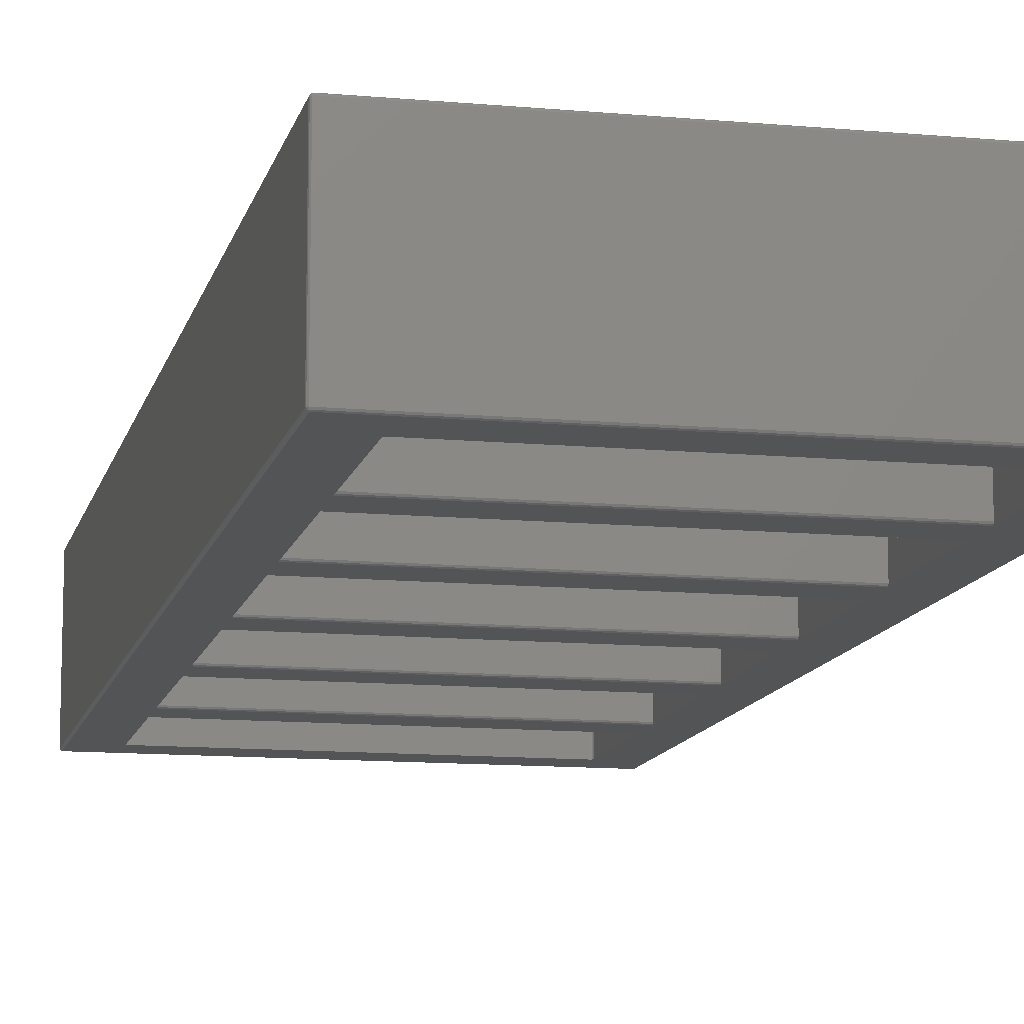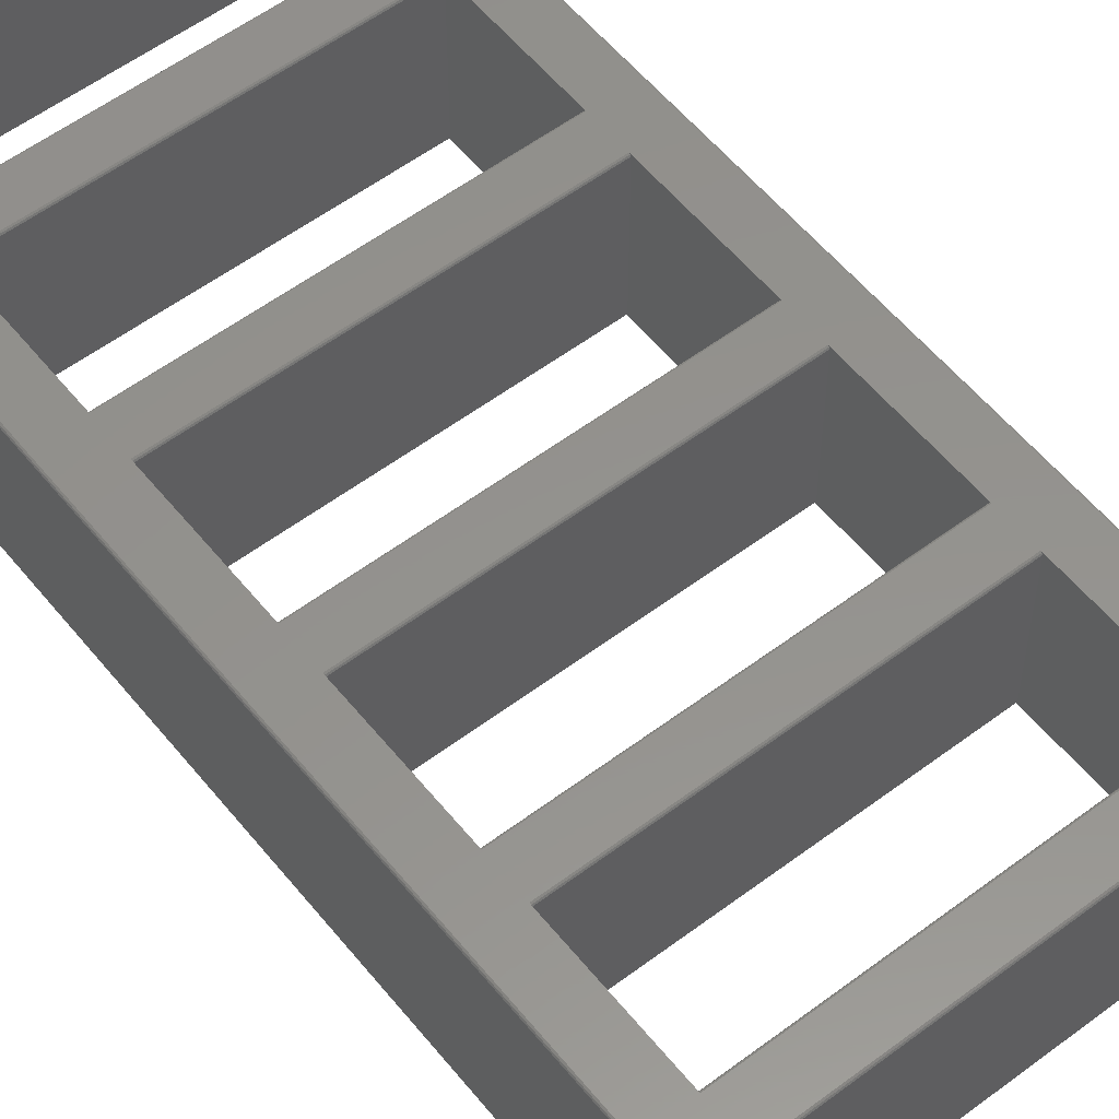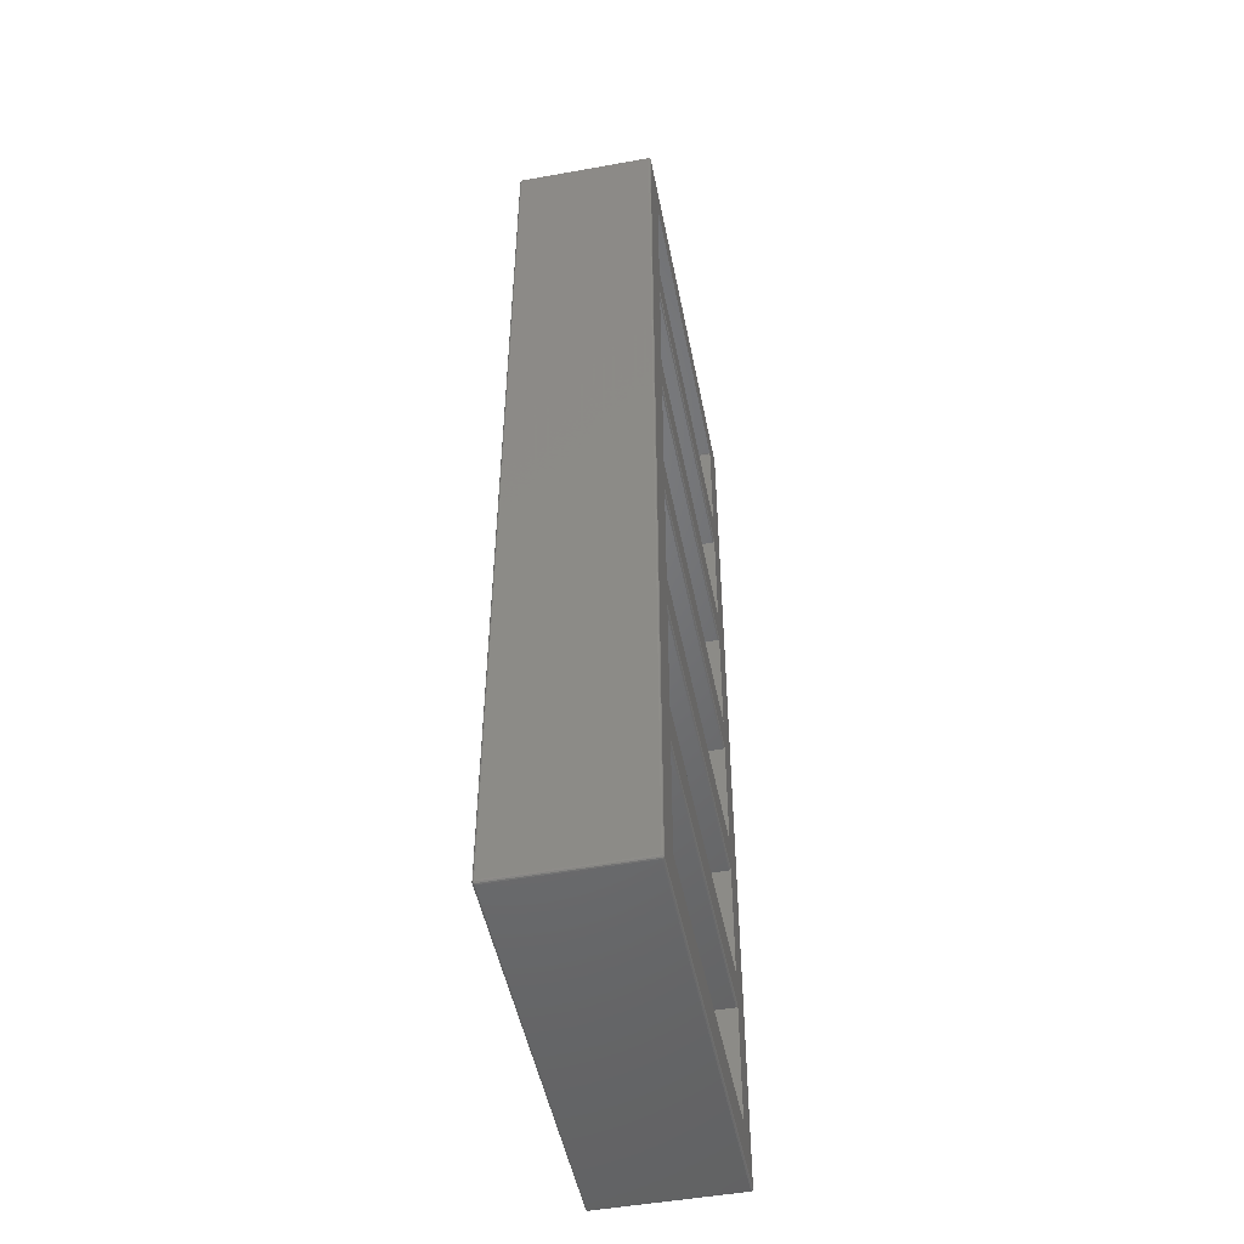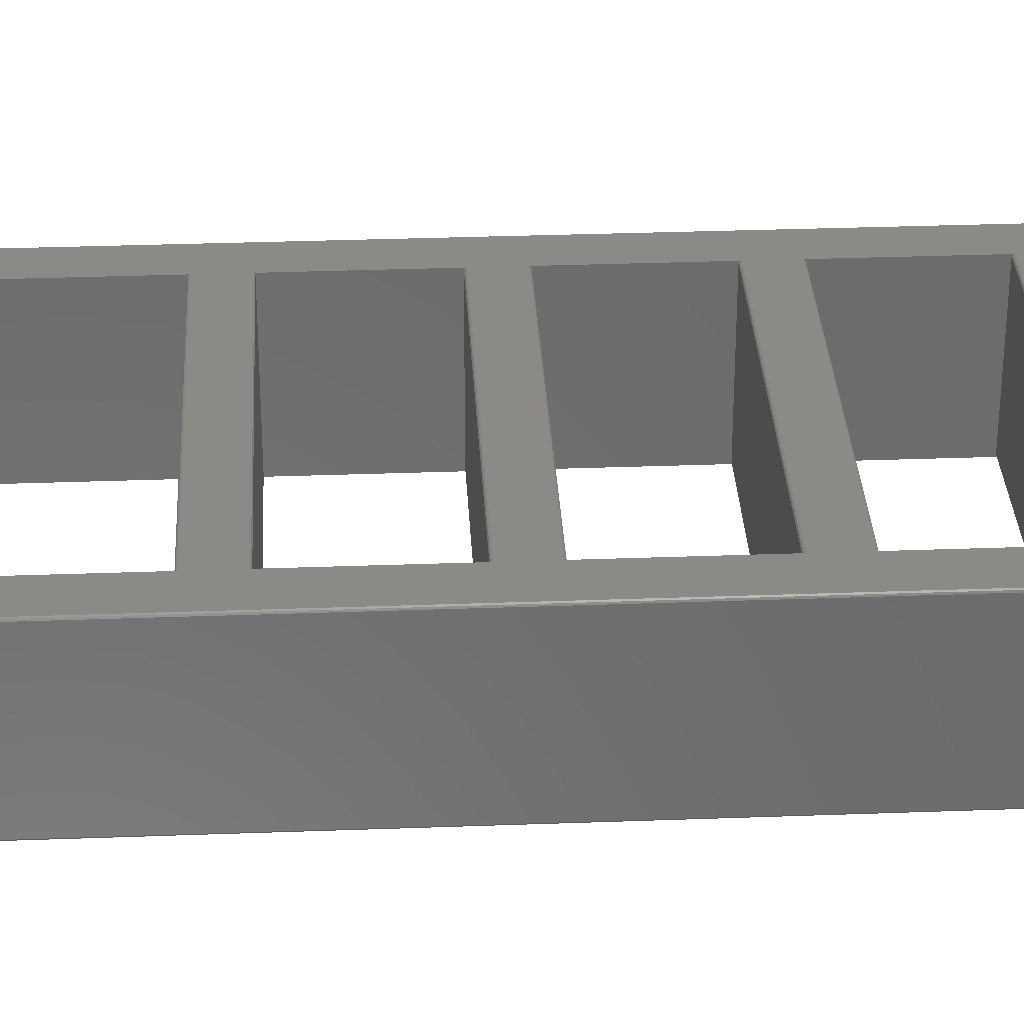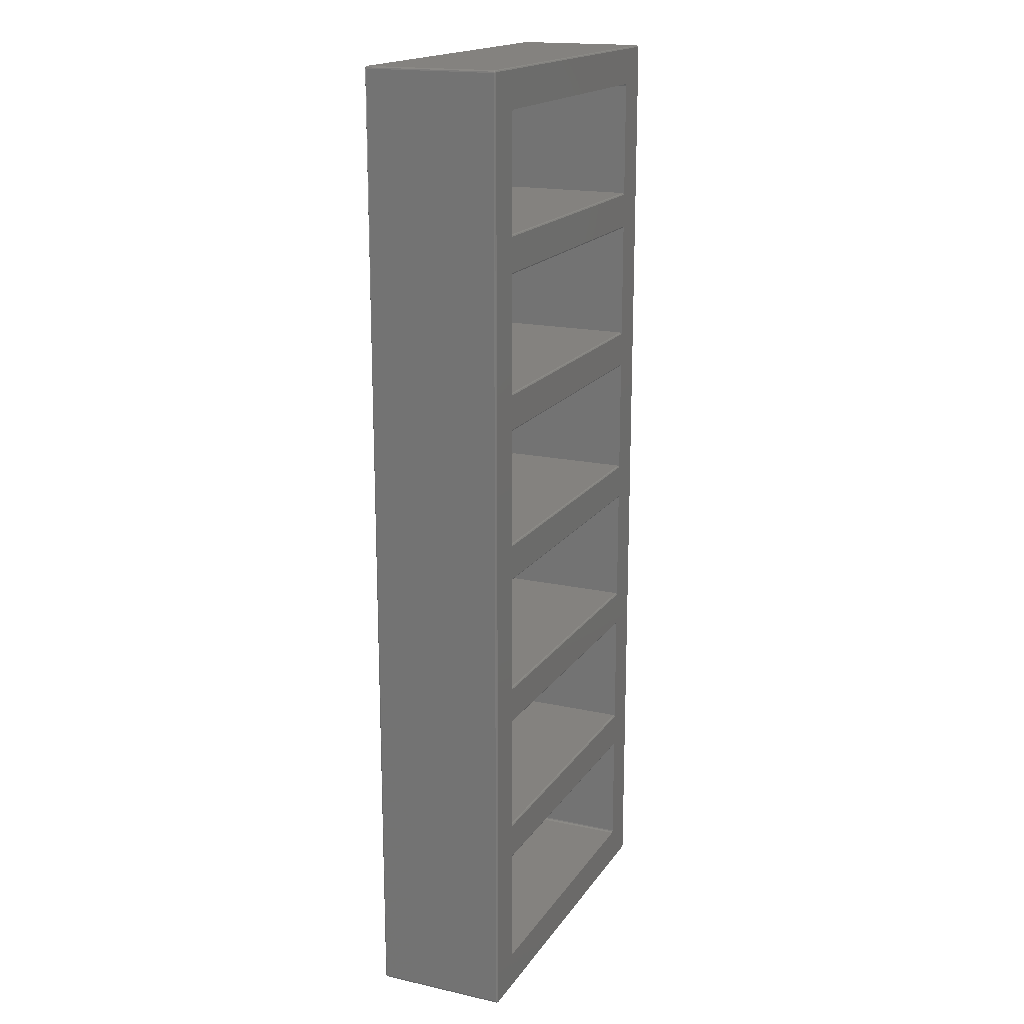
<metadata>
{"format":"stl","ext":"stl","renderer":"f3d","projection":"perspective","resolution":1024,"background":"white","views":[{"elev":-11.9,"azim":167.5,"up":"+Z"},{"elev":55.9,"azim":-38.3,"up":"+Z"},{"elev":-49.9,"azim":101.2,"up":"+Y"},{"elev":31.9,"azim":-93.0,"up":"+Z"},{"elev":17.7,"azim":113.5,"up":"+Y"}]}
</metadata>
<code>
# stl→obj: 248 verts, 516 faces
v 0.003462 0.1016 0.0753
v 0.003462 0.1016 5.513
v 0.003462 40.28 0.0753
v 0.003462 40.28 5.513
v 0.01661 0.05253 0.0753
v 0.01661 0.05253 5.513
v 0.02976 0.1016 0.02976
v 0.02976 40.28 0.02976
v 0.01661 40.33 0.0753
v 0.01661 40.33 5.513
v 0.02976 40.28 5.558
v 0.02976 0.1016 5.558
v 0.03938 0.06568 5.558
v 0.05253 0.01661 5.513
v 0.06568 0.03938 5.558
v 0.05253 0.01661 0.0753
v 0.03938 0.06568 0.02976
v 0.06568 0.03938 0.02976
v 0.07883 0.08845 0.003462
v 0.0753 0.1016 0.003462
v 0.0753 40.28 0.003462
v 0.07883 40.3 0.003462
v 0.03938 40.32 0.02976
v 0.05253 40.37 0.0753
v 0.05253 40.37 5.513
v 0.03938 40.32 5.558
v 0.07883 40.3 5.585
v 0.0753 40.28 5.585
v 0.0753 0.1016 5.585
v 0.07883 0.08845 5.585
v 0.08845 0.07883 5.585
v 0.1016 0.02976 5.558
v 0.1016 0.003462 0.0753
v 0.1016 0.003462 5.513
v 0.1016 0.02976 0.02976
v 0.08845 0.07883 0.003462
v 0.08845 40.31 0.003462
v 0.1016 40.31 0.003462
v 1.702 38.78 0.003462
v 15.9 40.31 0.003462
v 14.4 1.702 0.003462
v 15.93 40.28 0.003462
v 15.93 0.1016 0.003462
v 15.92 0.08845 0.003462
v 15.91 0.07883 0.003462
v 15.9 0.0753 0.003462
v 0.1016 0.0753 0.003462
v 1.604 6.54 0.003462
v 14.3 1.604 0.003462
v 1.702 1.604 0.003462
v 14.4 33.85 0.003462
v 1.604 32.4 0.003462
v 1.604 33.85 0.003462
v 1.604 1.702 0.003462
v 1.617 1.653 0.003462
v 1.653 1.617 0.003462
v 14.4 38.68 0.003462
v 15.92 40.3 0.003462
v 14.4 6.54 0.003462
v 14.35 1.617 0.003462
v 14.39 1.653 0.003462
v 14.4 7.989 0.003462
v 1.604 7.989 0.003462
v 1.604 13 0.003462
v 14.4 13 0.003462
v 14.4 14.45 0.003462
v 1.604 14.45 0.003462
v 1.604 19.47 0.003462
v 14.4 19.47 0.003462
v 14.4 20.92 0.003462
v 1.604 20.92 0.003462
v 1.604 25.93 0.003462
v 14.35 38.77 0.003462
v 14.39 38.73 0.003462
v 14.4 25.93 0.003462
v 14.4 27.38 0.003462
v 15.91 40.31 0.003462
v 1.604 27.38 0.003462
v 14.4 32.4 0.003462
v 1.604 38.68 0.003462
v 14.3 38.78 0.003462
v 1.653 38.77 0.003462
v 1.617 38.73 0.003462
v 0.06568 40.35 0.02976
v 0.1016 40.36 0.02976
v 0.1016 40.38 0.0753
v 0.1016 40.38 5.513
v 0.06568 40.35 5.558
v 0.1016 40.36 5.558
v 0.08845 40.31 5.585
v 0.1016 0.0753 5.585
v 1.604 1.702 5.585
v 14.4 20.92 5.585
v 1.604 20.92 5.585
v 14.4 19.47 5.585
v 14.3 1.604 5.585
v 1.702 1.604 5.585
v 15.9 0.0753 5.585
v 15.92 40.3 5.585
v 15.93 40.28 5.585
v 15.91 40.31 5.585
v 15.9 40.31 5.585
v 0.1016 40.31 5.585
v 1.617 1.653 5.585
v 1.604 6.54 5.585
v 1.604 7.989 5.585
v 14.4 6.54 5.585
v 15.93 0.1016 5.585
v 14.4 27.38 5.585
v 1.604 27.38 5.585
v 14.4 25.93 5.585
v 14.4 1.702 5.585
v 14.39 1.653 5.585
v 14.35 1.617 5.585
v 1.653 1.617 5.585
v 1.604 13 5.585
v 1.604 14.45 5.585
v 14.4 13 5.585
v 14.4 7.989 5.585
v 14.4 33.85 5.585
v 1.604 32.4 5.585
v 14.4 32.4 5.585
v 1.617 38.73 5.585
v 1.653 38.77 5.585
v 1.604 19.47 5.585
v 14.4 14.45 5.585
v 1.604 25.93 5.585
v 1.604 33.85 5.585
v 1.604 38.68 5.585
v 1.702 38.78 5.585
v 14.3 38.78 5.585
v 14.35 38.77 5.585
v 14.39 38.73 5.585
v 14.4 38.68 5.585
v 15.92 0.08845 5.585
v 15.91 0.07883 5.585
v 15.9 0.003462 5.513
v 15.9 0.02976 5.558
v 15.9 0.003462 0.0753
v 15.9 0.02976 0.02976
v 15.94 0.03938 0.02976
v 15.96 0.06568 0.02976
v 15.97 0.1016 0.02976
v 15.97 40.28 0.02976
v 15.96 40.32 0.02976
v 15.9 40.36 0.02976
v 15.94 40.35 0.02976
v 1.604 6.494 0.02976
v 1.604 6.468 0.0753
v 1.604 6.494 5.558
v 1.604 6.468 5.513
v 14.4 6.494 0.02976
v 14.4 6.494 5.558
v 14.4 6.468 5.513
v 14.4 6.468 0.0753
v 1.604 12.96 5.558
v 1.604 12.93 5.513
v 1.604 12.96 0.02976
v 1.604 8.061 0.0753
v 1.604 8.035 0.02976
v 1.604 8.035 5.558
v 1.604 12.93 0.0753
v 1.604 8.061 5.513
v 14.4 12.96 0.02976
v 14.4 8.061 5.513
v 14.4 8.035 5.558
v 14.4 12.96 5.558
v 14.4 8.061 0.0753
v 14.4 12.93 5.513
v 14.4 12.93 0.0753
v 14.4 8.035 0.02976
v 1.604 19.42 5.558
v 1.604 19.4 5.513
v 1.604 19.42 0.02976
v 1.604 14.53 0.0753
v 1.604 14.5 0.02976
v 1.604 14.5 5.558
v 1.604 19.4 0.0753
v 1.604 14.53 5.513
v 14.4 19.42 0.02976
v 14.4 14.53 5.513
v 14.4 14.5 5.558
v 14.4 19.42 5.558
v 14.4 14.53 0.0753
v 14.4 19.4 5.513
v 14.4 19.4 0.0753
v 14.4 14.5 0.02976
v 1.604 25.89 5.558
v 1.604 25.86 5.513
v 1.604 25.89 0.02976
v 1.604 20.99 0.0753
v 1.604 20.96 0.02976
v 1.604 20.96 5.558
v 1.604 25.86 0.0753
v 1.604 20.99 5.513
v 14.4 25.89 0.02976
v 14.4 20.99 5.513
v 14.4 20.96 5.558
v 14.4 25.89 5.558
v 14.4 20.99 0.0753
v 14.4 25.86 5.513
v 14.4 25.86 0.0753
v 14.4 20.96 0.02976
v 1.604 32.35 5.558
v 1.604 32.33 5.513
v 1.604 32.35 0.02976
v 1.604 27.45 0.0753
v 1.604 27.43 0.02976
v 1.604 27.43 5.558
v 1.604 32.33 0.0753
v 1.604 27.45 5.513
v 14.4 32.35 0.02976
v 14.4 27.45 5.513
v 14.4 27.43 5.558
v 14.4 32.35 5.558
v 14.4 27.45 0.0753
v 14.4 32.33 5.513
v 14.4 32.33 0.0753
v 14.4 27.43 0.02976
v 1.604 33.89 5.558
v 1.604 33.92 5.513
v 1.604 33.89 0.02976
v 1.604 33.92 0.0753
v 14.4 33.92 0.0753
v 14.4 33.89 0.02976
v 14.4 33.92 5.513
v 14.4 33.89 5.558
v 15.9 40.38 0.0753
v 15.9 40.38 5.513
v 15.9 40.36 5.558
v 15.96 40.32 5.558
v 15.94 40.35 5.558
v 15.97 40.28 5.558
v 15.97 0.1016 5.558
v 15.96 0.06568 5.558
v 15.94 0.03938 5.558
v 15.95 0.01661 5.513
v 15.95 0.01661 0.0753
v 15.99 0.05253 0.0753
v 16 0.1016 0.0753
v 16 40.28 0.0753
v 15.99 40.33 0.0753
v 15.95 40.37 0.0753
v 15.95 40.37 5.513
v 15.99 40.33 5.513
v 16 40.28 5.513
v 16 0.1016 5.513
v 15.99 0.05253 5.513
f 1 2 3
f 3 2 4
f 1 5 2
f 2 5 6
f 5 1 7
f 1 3 7
f 7 3 8
f 8 3 9
f 3 4 9
f 9 4 10
f 10 4 11
f 2 12 4
f 4 12 11
f 12 2 6
f 13 6 14
f 15 13 14
f 6 5 16
f 14 6 16
f 12 6 13
f 16 5 17
f 18 16 17
f 17 5 7
f 17 7 19
f 19 7 20
f 7 8 20
f 20 8 21
f 22 8 23
f 8 9 23
f 21 8 22
f 23 9 24
f 9 10 24
f 24 10 25
f 25 10 26
f 26 10 11
f 27 11 28
f 11 12 29
f 28 11 29
f 26 11 27
f 29 12 30
f 30 12 13
f 30 13 15
f 31 30 15
f 31 15 32
f 15 14 32
f 14 16 33
f 34 14 33
f 32 14 34
f 33 16 35
f 35 16 18
f 35 18 36
f 17 19 18
f 18 19 36
f 20 21 19
f 19 21 22
f 19 22 37
f 19 37 38
f 39 38 40
f 41 42 43
f 19 43 44
f 19 44 45
f 19 45 46
f 19 46 47
f 19 47 36
f 19 38 48
f 49 43 50
f 51 52 53
f 19 54 55
f 19 55 56
f 19 56 50
f 19 50 43
f 57 58 42
f 59 42 41
f 57 42 51
f 49 60 43
f 60 61 43
f 61 41 43
f 62 42 59
f 63 38 64
f 62 48 63
f 48 38 63
f 65 42 62
f 66 42 65
f 67 38 68
f 66 64 67
f 64 38 67
f 69 42 66
f 70 42 69
f 68 38 71
f 38 72 71
f 73 40 74
f 75 42 70
f 64 66 65
f 76 42 75
f 57 40 77
f 78 38 52
f 76 72 78
f 72 38 78
f 79 42 76
f 51 42 79
f 53 38 80
f 52 38 53
f 72 76 75
f 70 68 71
f 57 74 40
f 73 81 40
f 82 38 39
f 83 38 82
f 80 38 83
f 39 40 81
f 52 51 79
f 68 70 69
f 57 77 58
f 48 62 59
f 54 19 48
f 22 84 37
f 22 23 84
f 84 23 24
f 84 24 85
f 85 24 86
f 24 25 86
f 86 25 87
f 25 26 88
f 87 25 89
f 89 25 88
f 88 26 27
f 90 88 27
f 28 29 30
f 91 28 31
f 31 28 30
f 92 28 91
f 93 94 95
f 96 97 98
f 99 28 100
f 101 28 99
f 102 28 101
f 103 28 102
f 90 28 103
f 27 28 90
f 104 92 91
f 105 28 92
f 106 28 105
f 100 107 108
f 109 110 111
f 98 112 113
f 98 113 114
f 98 114 96
f 98 97 91
f 97 115 91
f 115 104 91
f 116 28 106
f 117 28 116
f 100 118 119
f 120 121 122
f 100 119 107
f 123 124 28
f 125 28 117
f 94 28 125
f 100 95 126
f 127 111 110
f 100 126 118
f 127 28 94
f 119 106 107
f 110 28 127
f 100 111 93
f 100 93 95
f 121 28 110
f 120 128 121
f 128 28 121
f 100 122 109
f 100 109 111
f 126 117 118
f 123 28 129
f 130 28 124
f 130 131 28
f 100 28 131
f 100 131 132
f 100 132 133
f 100 134 120
f 100 133 134
f 100 120 122
f 107 135 108
f 107 136 135
f 107 98 136
f 107 112 98
f 116 118 117
f 128 129 28
f 125 95 94
f 105 107 106
f 91 31 32
f 32 34 137
f 138 32 137
f 91 32 138
f 98 91 138
f 34 33 139
f 137 34 139
f 139 33 35
f 140 139 35
f 35 47 140
f 140 47 46
f 35 36 47
f 45 140 46
f 141 45 142
f 142 45 44
f 141 140 45
f 142 44 143
f 143 44 43
f 43 42 143
f 143 42 144
f 42 58 144
f 58 77 145
f 144 58 145
f 77 146 147
f 77 40 146
f 145 77 147
f 38 85 40
f 40 85 146
f 38 37 85
f 37 84 85
f 92 148 149
f 150 92 151
f 151 92 149
f 48 148 54
f 105 92 150
f 92 54 148
f 148 48 152
f 152 48 59
f 107 153 112
f 112 153 154
f 154 155 112
f 155 152 112
f 152 59 41
f 152 41 112
f 112 41 113
f 113 41 61
f 113 61 114
f 114 61 60
f 114 60 96
f 96 60 49
f 96 49 97
f 97 49 50
f 97 50 115
f 115 50 56
f 115 56 104
f 104 56 55
f 92 104 55
f 54 92 55
f 156 106 157
f 64 158 159
f 160 63 64
f 116 106 156
f 157 161 162
f 157 106 161
f 161 163 162
f 159 160 64
f 163 158 162
f 163 159 158
f 158 64 164
f 164 64 65
f 118 165 166
f 118 166 119
f 167 165 118
f 168 165 167
f 168 167 169
f 170 164 171
f 164 65 171
f 65 62 171
f 170 171 168
f 170 168 169
f 63 160 62
f 62 160 171
f 172 117 173
f 68 174 175
f 176 67 68
f 125 117 172
f 173 177 178
f 173 117 177
f 177 179 178
f 175 176 68
f 179 174 178
f 179 175 174
f 174 68 180
f 180 68 69
f 95 181 182
f 95 182 126
f 183 181 95
f 184 181 183
f 184 183 185
f 186 180 187
f 180 69 187
f 69 66 187
f 186 187 184
f 186 184 185
f 67 176 66
f 66 176 187
f 188 94 189
f 72 190 191
f 192 71 72
f 127 94 188
f 189 193 194
f 189 94 193
f 193 195 194
f 191 192 72
f 195 190 194
f 195 191 190
f 190 72 196
f 196 72 75
f 111 197 198
f 111 198 93
f 199 197 111
f 200 197 199
f 200 199 201
f 202 196 203
f 196 75 203
f 75 70 203
f 202 203 200
f 202 200 201
f 71 192 70
f 70 192 203
f 204 110 205
f 52 206 207
f 208 78 52
f 121 110 204
f 205 209 210
f 205 110 209
f 209 211 210
f 207 208 52
f 211 206 210
f 211 207 206
f 206 52 212
f 212 52 79
f 122 213 214
f 122 214 109
f 215 213 122
f 216 213 215
f 216 215 217
f 218 212 219
f 212 79 219
f 79 76 219
f 218 219 216
f 218 216 217
f 78 208 76
f 76 208 219
f 83 123 129
f 80 83 129
f 220 129 128
f 80 129 220
f 80 220 221
f 222 80 223
f 53 80 222
f 221 223 80
f 82 124 123
f 83 82 123
f 39 130 124
f 82 39 124
f 81 131 130
f 39 81 130
f 73 132 131
f 81 73 131
f 74 133 132
f 73 74 132
f 134 133 57
f 57 133 74
f 224 134 225
f 57 51 225
f 134 226 227
f 134 227 120
f 224 226 134
f 134 57 225
f 53 222 51
f 51 222 225
f 85 86 146
f 146 86 228
f 86 87 228
f 228 87 229
f 89 230 87
f 87 230 229
f 89 88 90
f 89 103 102
f 230 89 102
f 89 90 103
f 230 102 101
f 231 101 99
f 232 230 101
f 232 101 231
f 231 99 233
f 233 99 100
f 100 108 234
f 233 100 234
f 108 135 234
f 234 135 235
f 135 136 235
f 235 136 236
f 136 138 236
f 98 138 136
f 105 150 153
f 107 105 153
f 161 106 119
f 166 161 119
f 116 156 167
f 118 116 167
f 177 117 126
f 182 177 126
f 125 172 183
f 95 125 183
f 193 94 93
f 198 193 93
f 127 188 199
f 111 127 199
f 209 110 109
f 214 209 109
f 121 204 215
f 122 121 215
f 220 128 120
f 227 220 120
f 236 138 237
f 138 137 237
f 137 139 238
f 237 137 238
f 238 139 140
f 238 140 141
f 238 141 239
f 239 141 142
f 239 142 143
f 239 143 240
f 240 143 144
f 241 240 144
f 241 144 242
f 144 145 242
f 145 243 242
f 145 147 243
f 147 146 243
f 243 146 228
f 150 151 154
f 153 150 154
f 151 149 155
f 154 151 155
f 155 149 148
f 152 155 148
f 160 159 171
f 171 159 168
f 159 163 168
f 168 163 165
f 161 166 163
f 163 166 165
f 156 157 169
f 167 156 169
f 157 162 170
f 169 157 170
f 170 162 158
f 164 170 158
f 176 175 187
f 187 175 184
f 175 179 184
f 184 179 181
f 177 182 179
f 179 182 181
f 172 173 185
f 183 172 185
f 173 178 186
f 185 173 186
f 186 178 174
f 180 186 174
f 192 191 203
f 203 191 200
f 191 195 200
f 200 195 197
f 193 198 195
f 195 198 197
f 188 189 201
f 199 188 201
f 189 194 202
f 201 189 202
f 202 194 190
f 196 202 190
f 208 207 219
f 219 207 216
f 207 211 216
f 216 211 213
f 209 214 211
f 211 214 213
f 204 205 217
f 215 204 217
f 205 210 218
f 217 205 218
f 218 210 206
f 212 218 206
f 222 223 225
f 225 223 224
f 223 221 224
f 224 221 226
f 220 227 221
f 221 227 226
f 228 229 243
f 243 229 244
f 229 230 244
f 244 230 232
f 244 232 231
f 245 244 231
f 245 231 233
f 245 233 246
f 233 234 247
f 246 233 247
f 247 234 248
f 234 235 248
f 235 236 248
f 248 236 237
f 237 238 239
f 248 237 239
f 248 239 240
f 247 248 240
f 247 240 241
f 246 247 241
f 241 242 245
f 246 241 245
f 242 243 244
f 245 242 244

</code>
